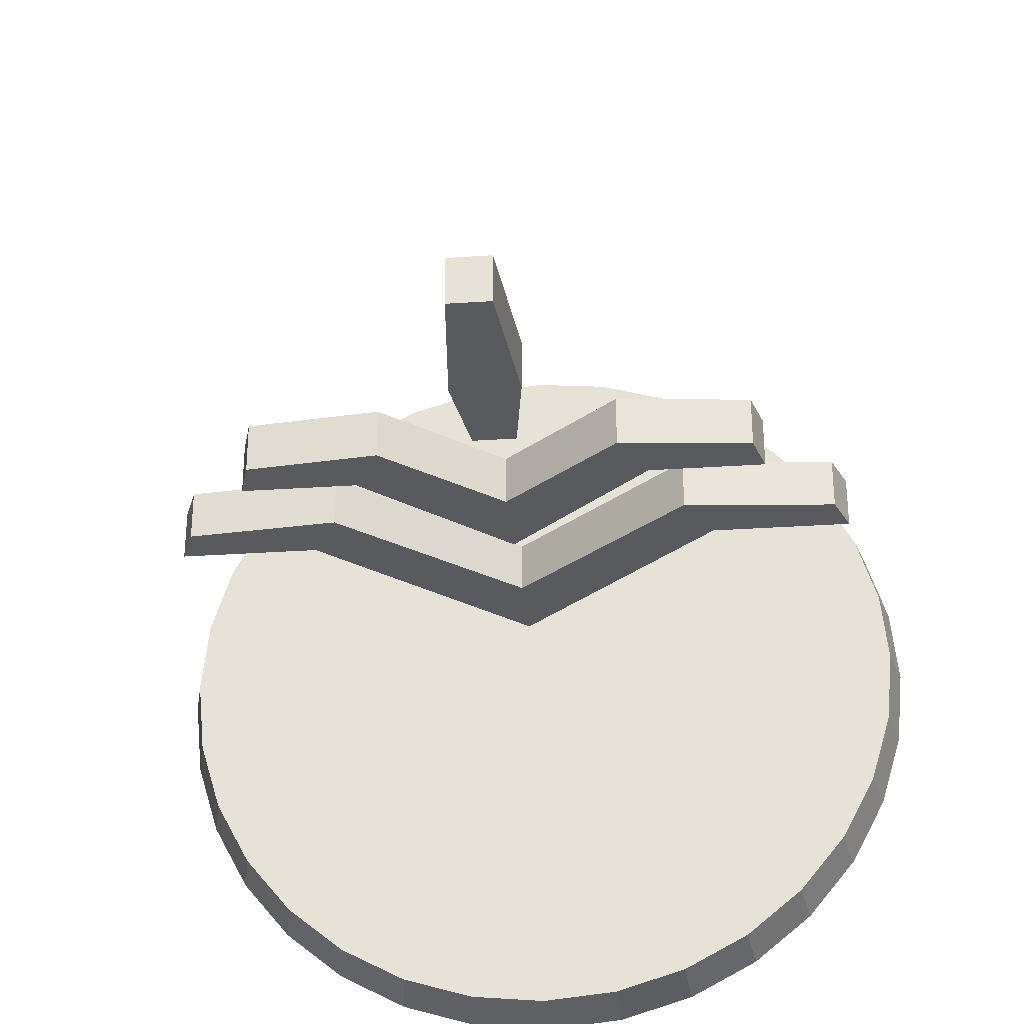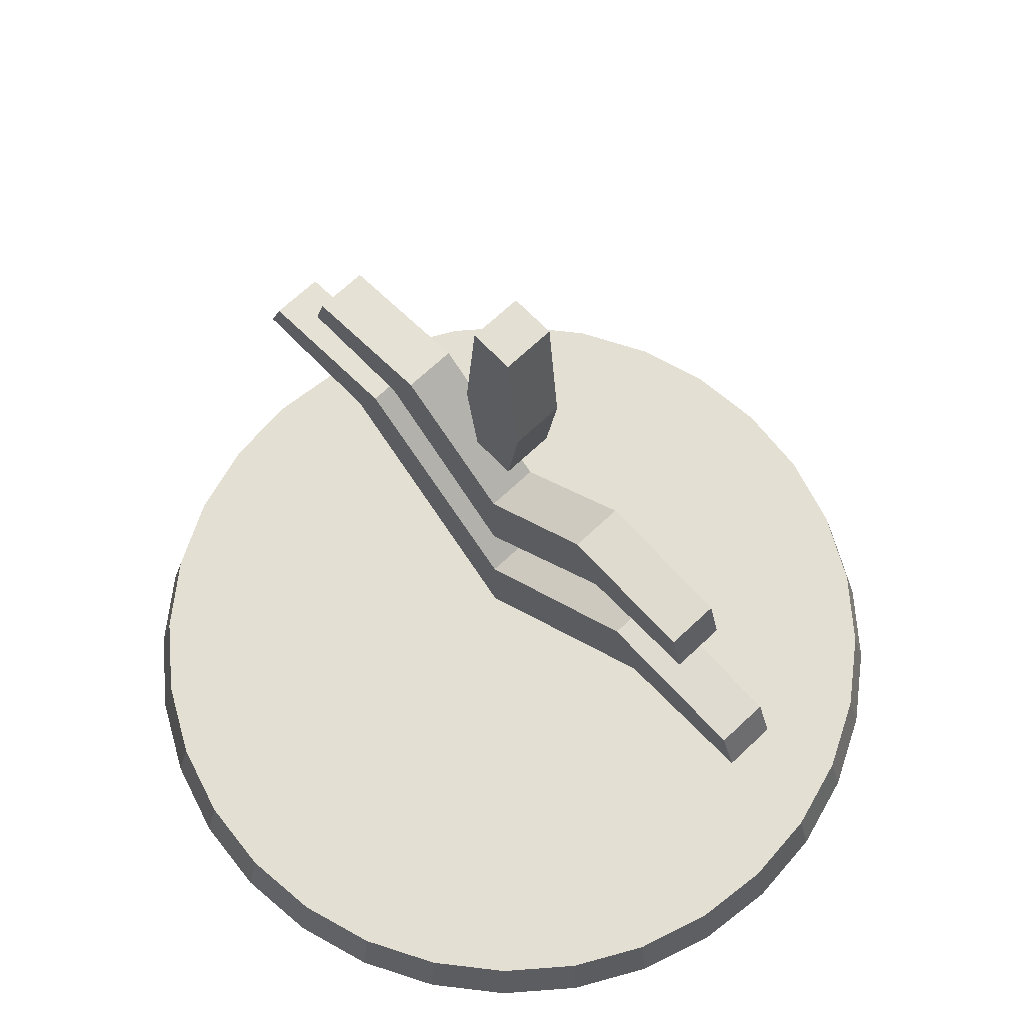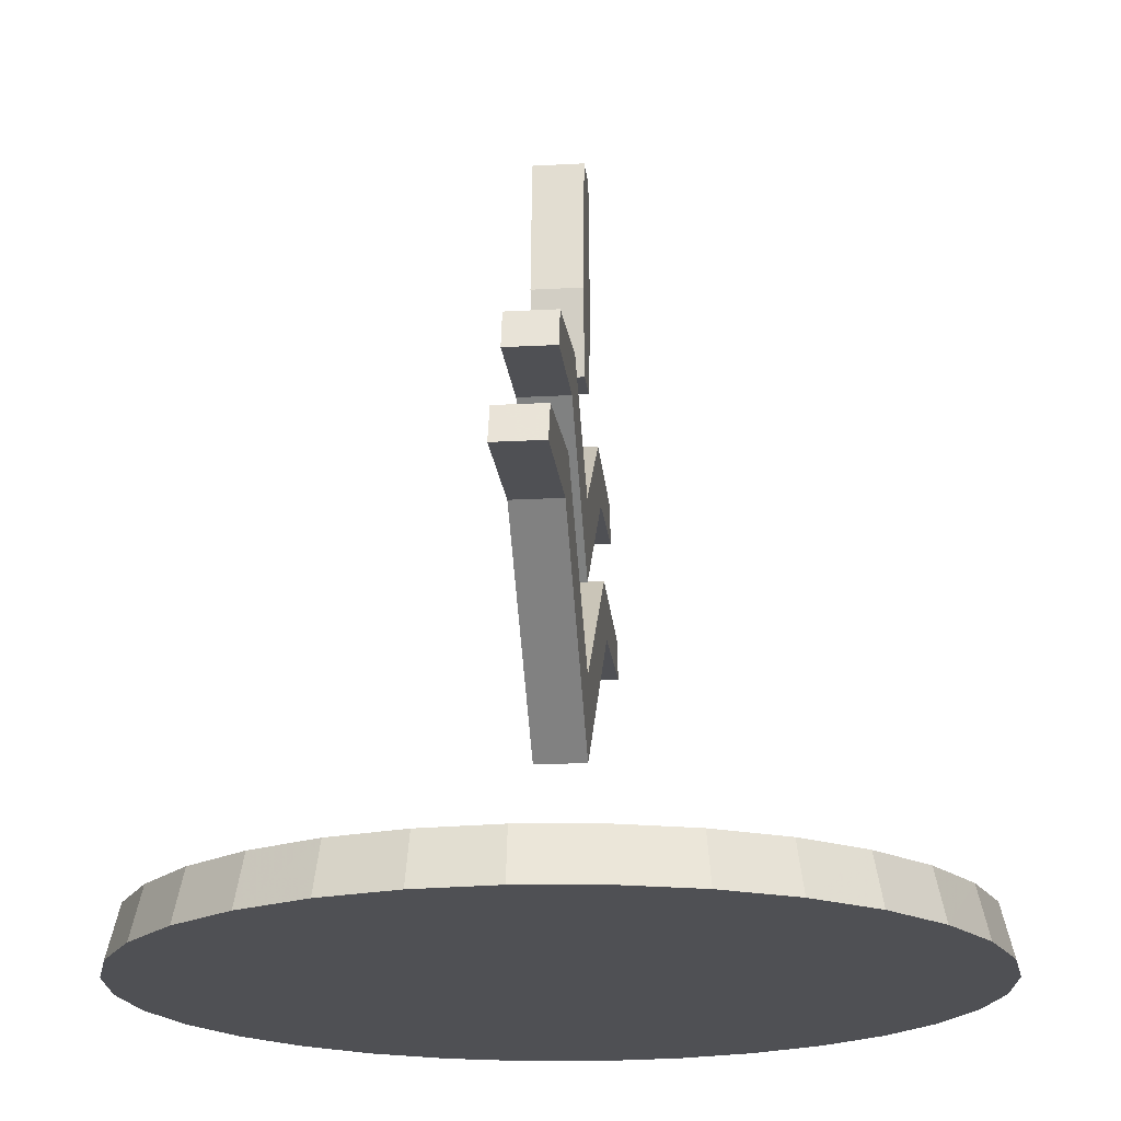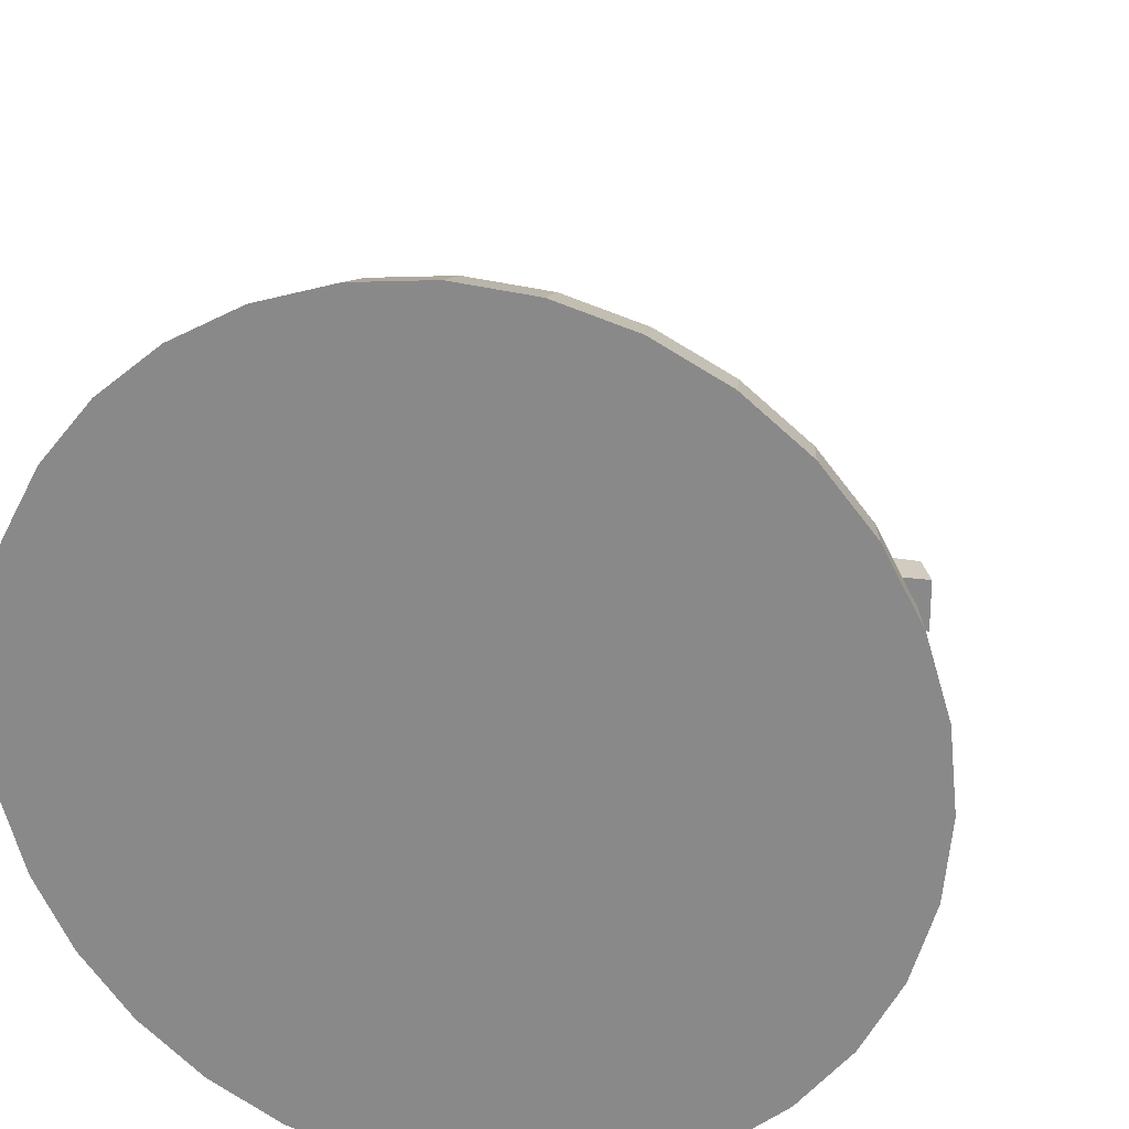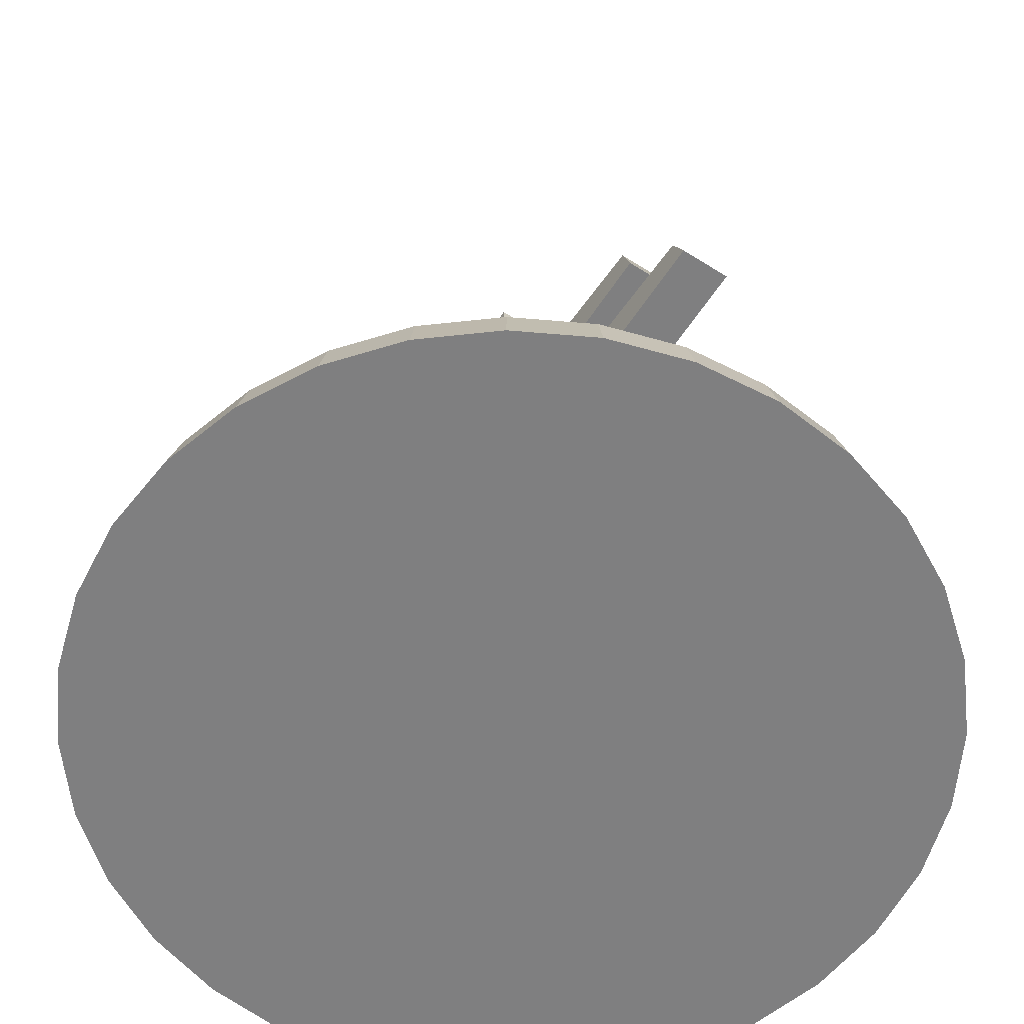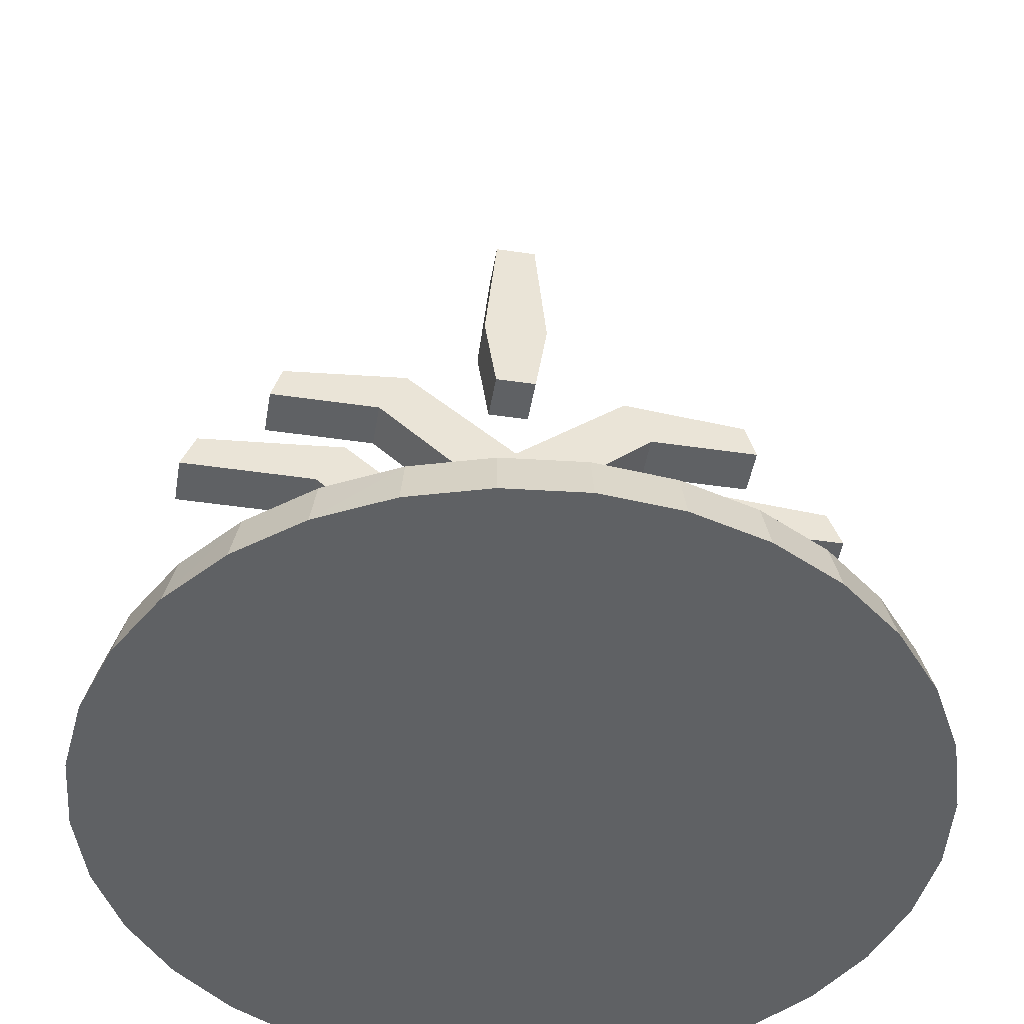
<metadata>
{"format":"obj","ext":"obj","renderer":"f3d","projection":"perspective","resolution":1024,"background":"white","views":[{"elev":-31.4,"azim":-174.5,"up":"+Z"},{"elev":66.8,"azim":46.3,"up":"+Y"},{"elev":-19.2,"azim":-84.1,"up":"+Y"},{"elev":23.9,"azim":13.2,"up":"+Z"},{"elev":-59.7,"azim":56.9,"up":"+Y"},{"elev":-46.6,"azim":170.5,"up":"+Y"}]}
</metadata>
<code>
v  0.4353 1.082 0.0625
v  0.0001 0.7095 0.0625
v  -0.4353 1.082 0.0625
v  -0.8047 1.049 0.0625
v  -0.841 0.953 0.0625
v  -0.5026 0.953 0.0625
v  0.0001 0.5034 0.0625
v  0.5026 0.953 0.0625
v  0.841 0.953 0.0625
v  0.8047 1.049 0.0625
v  0.2877 1.38 0.0625
v  0.0001 1.139 0.0625
v  -0.2877 1.38 0.0625
v  -0.6094 1.345 0.0625
v  -0.6369 1.25 0.0625
v  -0.3558 1.25 0.0625
v  0.0001 0.9327 0.0625
v  0.3558 1.25 0.0625
v  0.6369 1.25 0.0625
v  0.6094 1.345 0.0625
v  0.0846 1.635 0.0625
v  0.0529 1.975 0.0625
v  -0.0529 1.975 0.0625
v  -0.0846 1.635 0.0625
v  -0.0529 1.421 0.0625
v  0.0529 1.421 0.0625
v  0.4353 1.082 -0.0625
v  0.0001 0.7095 -0.0625
v  -0.4353 1.082 -0.0625
v  -0.8047 1.049 -0.0625
v  -0.841 0.953 -0.0625
v  -0.5026 0.953 -0.0625
v  0.0001 0.5034 -0.0625
v  0.5026 0.953 -0.0625
v  0.841 0.953 -0.0625
v  0.8047 1.049 -0.0625
v  0.2877 1.38 -0.0625
v  0.0001 1.139 -0.0625
v  -0.2877 1.38 -0.0625
v  -0.6094 1.345 -0.0625
v  -0.6369 1.25 -0.0625
v  -0.3558 1.25 -0.0625
v  0.0001 0.9327 -0.0625
v  0.3558 1.25 -0.0625
v  0.6369 1.25 -0.0625
v  0.6094 1.345 -0.0625
v  0.0846 1.635 -0.0625
v  0.0529 1.975 -0.0625
v  -0.0529 1.975 -0.0625
v  -0.0846 1.635 -0.0625
v  -0.0529 1.421 -0.0625
v  0.0529 1.421 -0.0625
v  0.4353 1.082 0.0625
v  0.4353 1.082 0.0625
v  0.0001 0.7095 0.0625
v  0.0001 0.7095 0.0625
v  -0.4353 1.082 0.0625
v  -0.4353 1.082 0.0625
v  -0.8047 1.049 0.0625
v  -0.8047 1.049 0.0625
v  -0.841 0.953 0.0625
v  -0.841 0.953 0.0625
v  -0.5026 0.953 0.0625
v  -0.5026 0.953 0.0625
v  0.0001 0.5034 0.0625
v  0.0001 0.5034 0.0625
v  0.5026 0.953 0.0625
v  0.5026 0.953 0.0625
v  0.841 0.953 0.0625
v  0.841 0.953 0.0625
v  0.8047 1.049 0.0625
v  0.8047 1.049 0.0625
v  0.2877 1.38 0.0625
v  0.2877 1.38 0.0625
v  0.0001 1.139 0.0625
v  0.0001 1.139 0.0625
v  -0.2877 1.38 0.0625
v  -0.2877 1.38 0.0625
v  -0.6094 1.345 0.0625
v  -0.6094 1.345 0.0625
v  -0.6369 1.25 0.0625
v  -0.6369 1.25 0.0625
v  -0.3558 1.25 0.0625
v  -0.3558 1.25 0.0625
v  0.0001 0.9327 0.0625
v  0.0001 0.9327 0.0625
v  0.3558 1.25 0.0625
v  0.3558 1.25 0.0625
v  0.6369 1.25 0.0625
v  0.6369 1.25 0.0625
v  0.6094 1.345 0.0625
v  0.6094 1.345 0.0625
v  0.0846 1.635 0.0625
v  0.0846 1.635 0.0625
v  0.0529 1.975 0.0625
v  0.0529 1.975 0.0625
v  -0.0529 1.975 0.0625
v  -0.0529 1.975 0.0625
v  -0.0846 1.635 0.0625
v  -0.0846 1.635 0.0625
v  -0.0529 1.421 0.0625
v  -0.0529 1.421 0.0625
v  0.0529 1.421 0.0625
v  0.0529 1.421 0.0625
v  0.4353 1.082 -0.0625
v  0.4353 1.082 -0.0625
v  0.0001 0.7095 -0.0625
v  0.0001 0.7095 -0.0625
v  -0.4353 1.082 -0.0625
v  -0.4353 1.082 -0.0625
v  -0.8047 1.049 -0.0625
v  -0.8047 1.049 -0.0625
v  -0.841 0.953 -0.0625
v  -0.841 0.953 -0.0625
v  -0.5026 0.953 -0.0625
v  -0.5026 0.953 -0.0625
v  0.0001 0.5034 -0.0625
v  0.0001 0.5034 -0.0625
v  0.5026 0.953 -0.0625
v  0.5026 0.953 -0.0625
v  0.841 0.953 -0.0625
v  0.841 0.953 -0.0625
v  0.8047 1.049 -0.0625
v  0.8047 1.049 -0.0625
v  0.2877 1.38 -0.0625
v  0.2877 1.38 -0.0625
v  0.0001 1.139 -0.0625
v  0.0001 1.139 -0.0625
v  -0.2877 1.38 -0.0625
v  -0.2877 1.38 -0.0625
v  -0.6094 1.345 -0.0625
v  -0.6094 1.345 -0.0625
v  -0.6369 1.25 -0.0625
v  -0.6369 1.25 -0.0625
v  -0.3558 1.25 -0.0625
v  -0.3558 1.25 -0.0625
v  0.0001 0.9327 -0.0625
v  0.0001 0.9327 -0.0625
v  0.3558 1.25 -0.0625
v  0.3558 1.25 -0.0625
v  0.6369 1.25 -0.0625
v  0.6369 1.25 -0.0625
v  0.6094 1.345 -0.0625
v  0.6094 1.345 -0.0625
v  0.0846 1.635 -0.0625
v  0.0846 1.635 -0.0625
v  0.0529 1.975 -0.0625
v  0.0529 1.975 -0.0625
v  -0.0529 1.975 -0.0625
v  -0.0529 1.975 -0.0625
v  -0.0846 1.635 -0.0625
v  -0.0846 1.635 -0.0625
v  -0.0529 1.421 -0.0625
v  -0.0529 1.421 -0.0625
v  0.0529 1.421 -0.0625
v  0.0529 1.421 -0.0625
g Shape1
f 56 66 68
f 68 1 56
f 76 86 88
f 88 11 76
f 100 21 96
f 96 98 100
f 64 66 56
f 56 58 64
f 84 86 76
f 76 78 84
f 10 1 68
f 68 70 10
f 20 11 88
f 88 90 20
f 64 58 60
f 60 62 64
f 84 78 80
f 80 82 84
f 26 21 100
f 100 102 26
f 119 117 107
f 107 105 119
f 139 137 127
f 127 125 139
f 147 145 151
f 151 149 147
f 107 117 115
f 115 109 107
f 127 137 135
f 135 129 127
f 119 105 123
f 123 121 119
f 139 125 143
f 143 141 139
f 111 109 115
f 115 113 111
f 131 129 135
f 135 133 131
f 151 145 155
f 155 153 151
f 106 28 2
f 2 54 106
f 118 34 8
f 8 65 118
f 126 38 12
f 12 74 126
f 138 44 18
f 18 85 138
f 148 49 23
f 23 95 148
f 150 50 24
f 24 97 150
f 146 48 22
f 22 94 146
f 108 29 3
f 3 55 108
f 116 33 7
f 7 63 116
f 128 39 13
f 13 75 128
f 136 43 17
f 17 83 136
f 120 35 9
f 9 67 120
f 122 36 71
f 71 69 122
f 124 27 53
f 53 72 124
f 140 45 19
f 19 87 140
f 142 46 91
f 91 89 142
f 144 37 73
f 73 92 144
f 112 31 5
f 5 59 112
f 114 32 6
f 6 61 114
f 110 30 4
f 4 57 110
f 132 41 15
f 15 79 132
f 134 42 16
f 16 81 134
f 130 40 14
f 14 77 130
f 152 51 25
f 25 99 152
f 154 52 103
f 103 101 154
f 156 47 93
f 93 104 156
v  1 0 -0
v  0.9808 0 -0.1951
v  0.9239 0 -0.3827
v  0.8315 0 -0.5556
v  0.7071 0 -0.7071
v  0.5556 0 -0.8315
v  0.3827 0 -0.9239
v  0.1951 0 -0.9808
v  0 0 -1
v  -0.1951 0 -0.9808
v  -0.3827 0 -0.9239
v  -0.5556 0 -0.8315
v  -0.7071 0 -0.7071
v  -0.8315 0 -0.5556
v  -0.9239 0 -0.3827
v  -0.9808 0 -0.1951
v  -1 0 0
v  -0.9808 0 0.1951
v  -0.9239 0 0.3827
v  -0.8315 0 0.5556
v  -0.7071 0 0.7071
v  -0.5556 0 0.8315
v  -0.3827 0 0.9239
v  -0.1951 0 0.9808
v  0 0 1
v  0.1951 0 0.9808
v  0.3827 0 0.9239
v  0.5556 0 0.8315
v  0.7071 0 0.7071
v  0.8315 0 0.5556
v  0.9239 0 0.3827
v  0.9808 0 0.1951
v  0.9686 0.125 0
v  0.95 0.125 -0.189
v  0.8949 0.125 -0.3707
v  0.8054 0.125 -0.5381
v  0.6849 0.125 -0.6849
v  0.5381 0.125 -0.8054
v  0.3707 0.125 -0.8949
v  0.189 0.125 -0.95
v  0 0.125 -0.9686
v  -0.189 0.125 -0.95
v  -0.3707 0.125 -0.8949
v  -0.5381 0.125 -0.8054
v  -0.6849 0.125 -0.6849
v  -0.8054 0.125 -0.5381
v  -0.8949 0.125 -0.3707
v  -0.95 0.125 -0.189
v  -0.9686 0.125 0
v  -0.95 0.125 0.189
v  -0.8949 0.125 0.3707
v  -0.8054 0.125 0.5381
v  -0.6849 0.125 0.6849
v  -0.5381 0.125 0.8054
v  -0.3707 0.125 0.8949
v  -0.189 0.125 0.95
v  0 0.125 0.9686
v  0.189 0.125 0.95
v  0.3707 0.125 0.8949
v  0.5381 0.125 0.8054
v  0.6849 0.125 0.6849
v  0.8054 0.125 0.5381
v  0.8949 0.125 0.3707
v  0.95 0.125 0.189
v  1 0 -0
v  0.9808 0 -0.1951
v  0.9239 0 -0.3827
v  0.8315 0 -0.5556
v  0.7071 0 -0.7071
v  0.5556 0 -0.8315
v  0.3827 0 -0.9239
v  0.1951 0 -0.9808
v  0 0 -1
v  -0.1951 0 -0.9808
v  -0.3827 0 -0.9239
v  -0.5556 0 -0.8315
v  -0.7071 0 -0.7071
v  -0.8315 0 -0.5556
v  -0.9239 0 -0.3827
v  -0.9808 0 -0.1951
v  -1 0 0
v  -0.9808 0 0.1951
v  -0.9239 0 0.3827
v  -0.8315 0 0.5556
v  -0.7071 0 0.7071
v  -0.5556 0 0.8315
v  -0.3827 0 0.9239
v  -0.1951 0 0.9808
v  0 0 1
v  0.1951 0 0.9808
v  0.3827 0 0.9239
v  0.5556 0 0.8315
v  0.7071 0 0.7071
v  0.8315 0 0.5556
v  0.9239 0 0.3827
v  0.9808 0 0.1951
v  0.9686 0.125 0
v  0.95 0.125 -0.189
v  0.8949 0.125 -0.3707
v  0.8054 0.125 -0.5381
v  0.6849 0.125 -0.6849
v  0.5381 0.125 -0.8054
v  0.3707 0.125 -0.8949
v  0.189 0.125 -0.95
v  0 0.125 -0.9686
v  -0.189 0.125 -0.95
v  -0.3707 0.125 -0.8949
v  -0.5381 0.125 -0.8054
v  -0.6849 0.125 -0.6849
v  -0.8054 0.125 -0.5381
v  -0.8949 0.125 -0.3707
v  -0.95 0.125 -0.189
v  -0.9686 0.125 0
v  -0.95 0.125 0.189
v  -0.8949 0.125 0.3707
v  -0.8054 0.125 0.5381
v  -0.6849 0.125 0.6849
v  -0.5381 0.125 0.8054
v  -0.3707 0.125 0.8949
v  -0.189 0.125 0.95
v  0 0.125 0.9686
v  0.189 0.125 0.95
v  0.3707 0.125 0.8949
v  0.5381 0.125 0.8054
v  0.6849 0.125 0.6849
v  0.8054 0.125 0.5381
v  0.8949 0.125 0.3707
v  0.95 0.125 0.189
g Cylinder002
f 157 222 254
f 254 253 157
f 222 223 255
f 255 254 222
f 223 224 256
f 256 255 223
f 224 225 257
f 257 256 224
f 225 226 258
f 258 257 225
f 226 227 259
f 259 258 226
f 227 228 260
f 260 259 227
f 228 229 261
f 261 260 228
f 229 230 262
f 262 261 229
f 230 231 263
f 263 262 230
f 231 232 264
f 264 263 231
f 232 233 265
f 265 264 232
f 233 234 266
f 266 265 233
f 234 235 267
f 267 266 234
f 235 236 268
f 268 267 235
f 236 237 269
f 269 268 236
f 237 238 270
f 270 269 237
f 238 239 271
f 271 270 238
f 239 240 272
f 272 271 239
f 240 241 273
f 273 272 240
f 241 242 274
f 274 273 241
f 242 243 275
f 275 274 242
f 243 244 276
f 276 275 243
f 244 245 277
f 277 276 244
f 245 246 278
f 278 277 245
f 246 247 279
f 279 278 246
f 247 248 280
f 280 279 247
f 248 249 281
f 281 280 248
f 249 250 282
f 282 281 249
f 250 251 283
f 283 282 250
f 251 188 284
f 284 283 251
f 188 157 253
f 253 284 188
f 187 186 185
f 185 184 183
f 183 182 181
f 185 183 181
f 181 180 179
f 179 178 177
f 181 179 177
f 177 176 175
f 175 174 173
f 177 175 173
f 181 177 173
f 173 172 171
f 171 170 169
f 173 171 169
f 169 168 167
f 167 166 165
f 169 167 165
f 173 169 165
f 165 164 163
f 163 162 161
f 165 163 161
f 161 160 159
f 159 158 221
f 161 159 221
f 165 161 221
f 173 165 221
f 181 173 221
f 185 181 221
f 187 185 221
f 252 187 221
f 190 191 192
f 192 193 194
f 194 195 196
f 192 194 196
f 196 197 198
f 198 199 200
f 196 198 200
f 200 201 202
f 202 203 204
f 200 202 204
f 196 200 204
f 204 205 206
f 206 207 208
f 204 206 208
f 208 209 210
f 210 211 212
f 208 210 212
f 204 208 212
f 212 213 214
f 214 215 216
f 212 214 216
f 216 217 218
f 218 219 220
f 216 218 220
f 212 216 220
f 204 212 220
f 196 204 220
f 192 196 220
f 190 192 220
f 189 190 220

</code>
